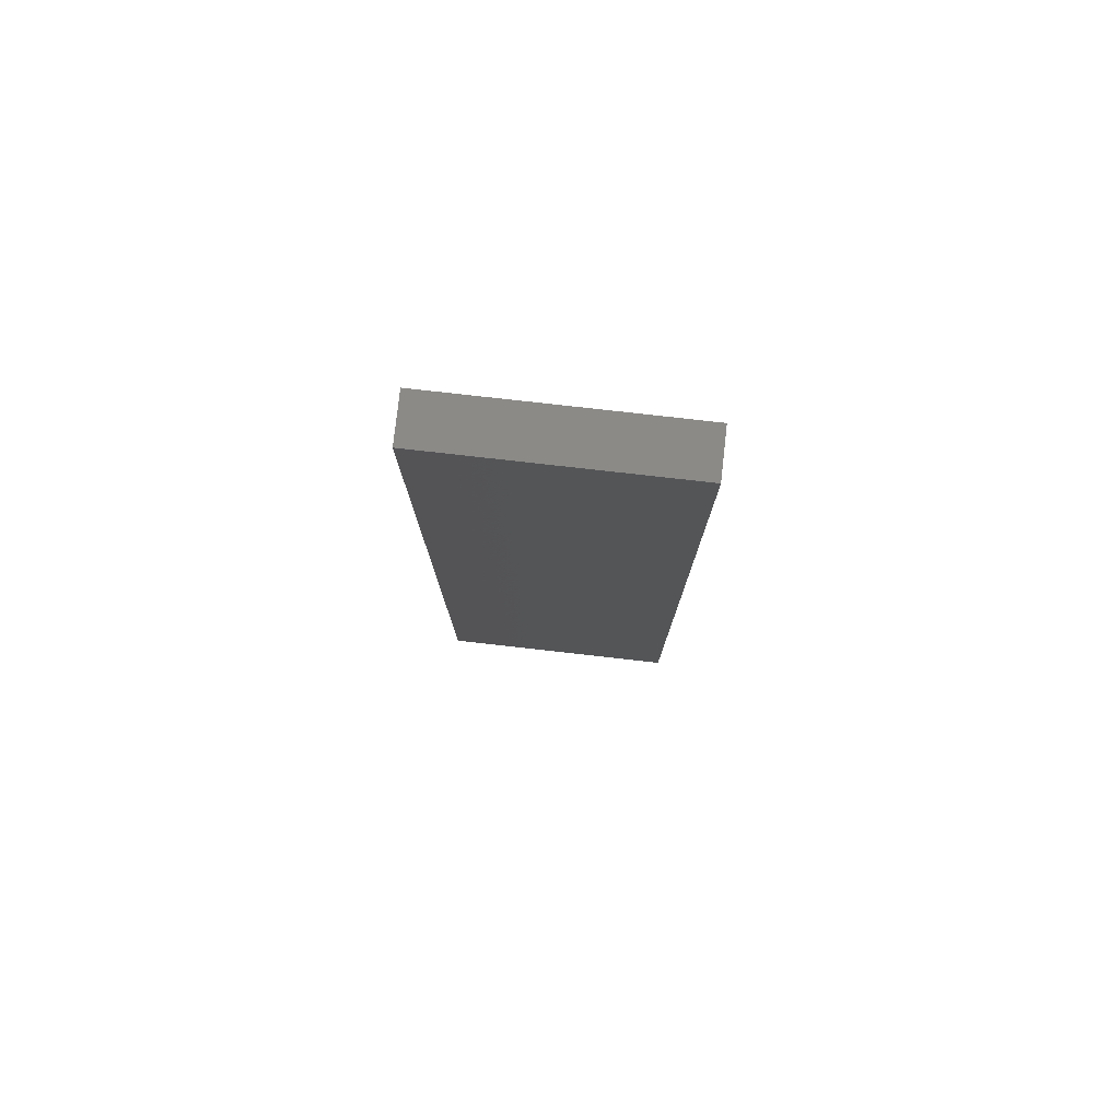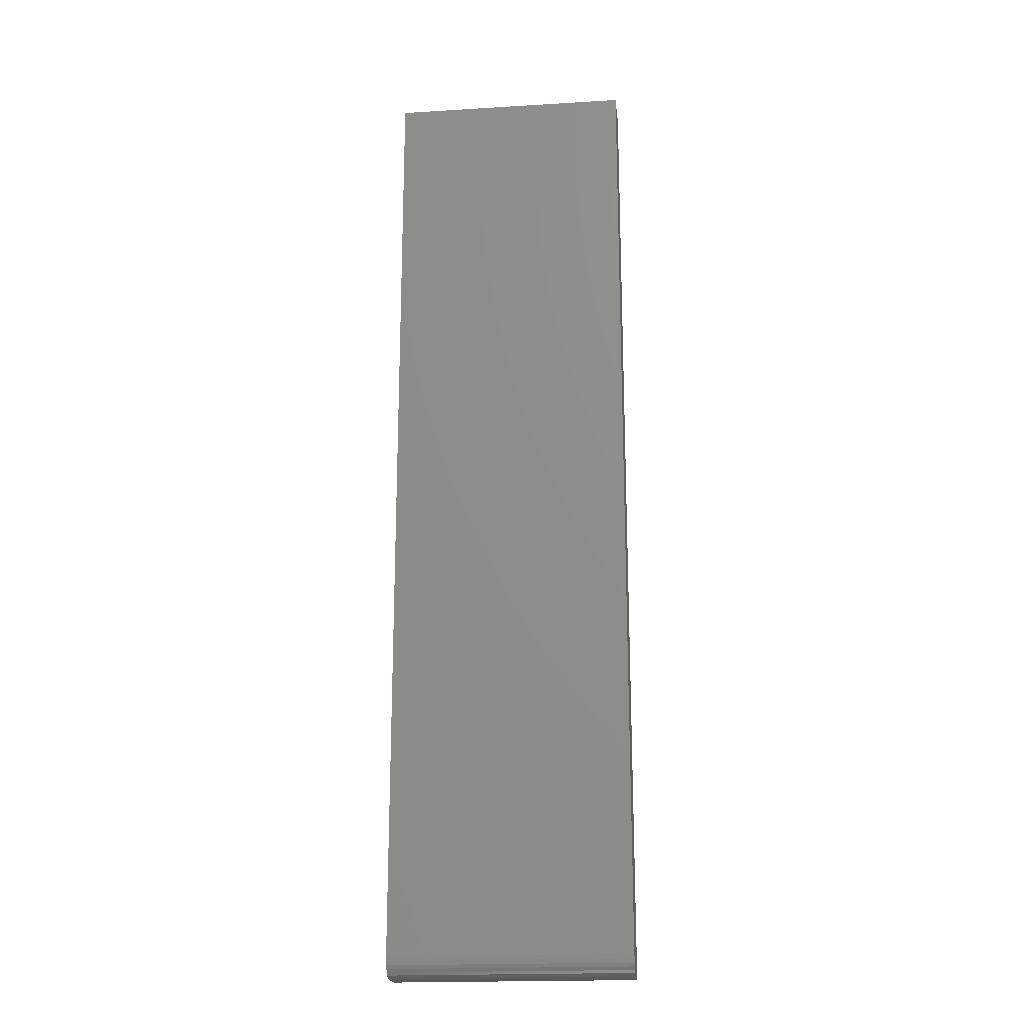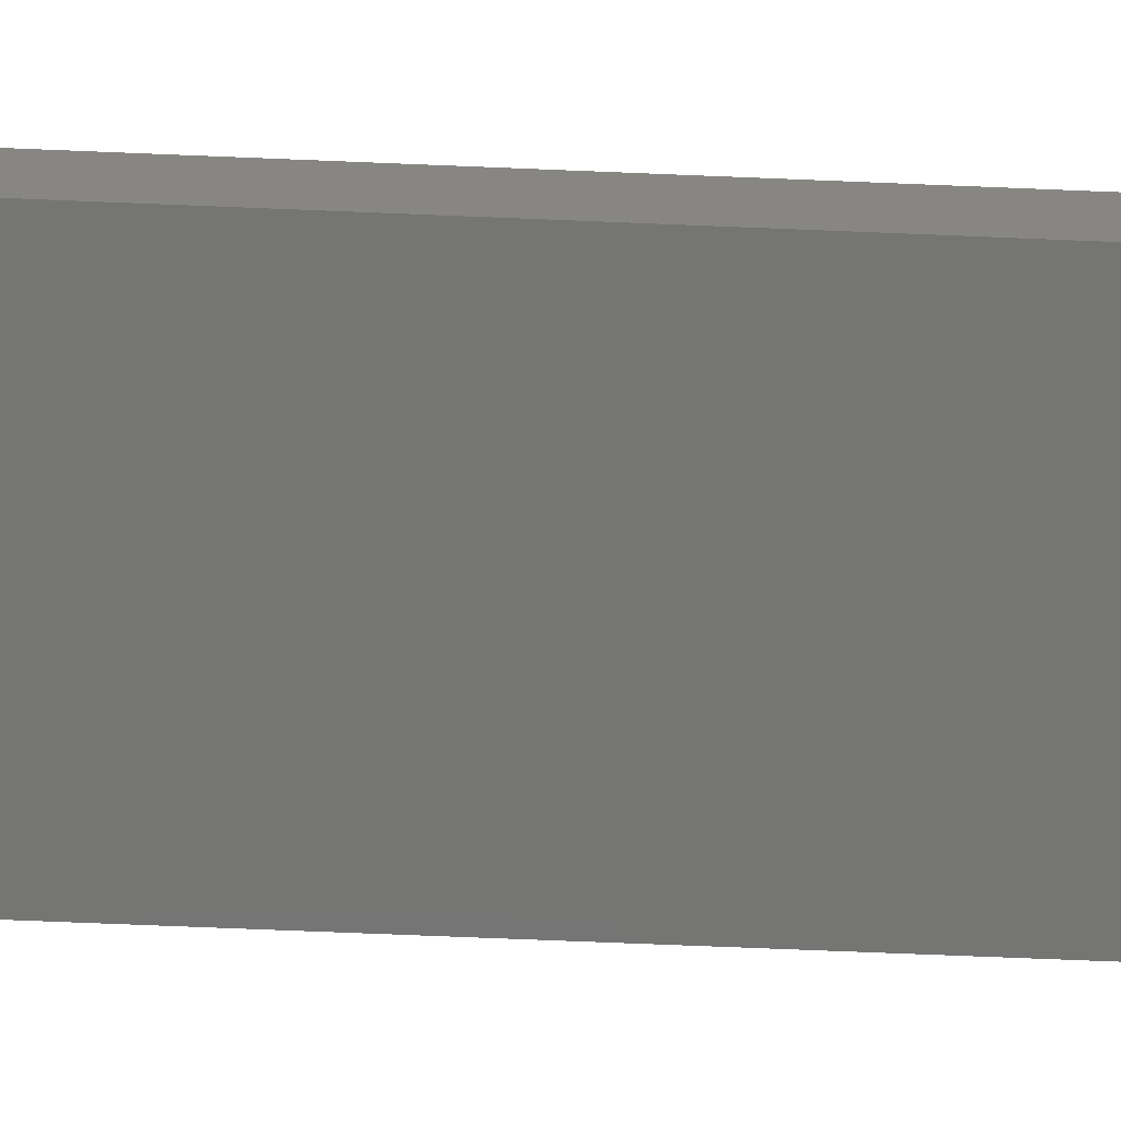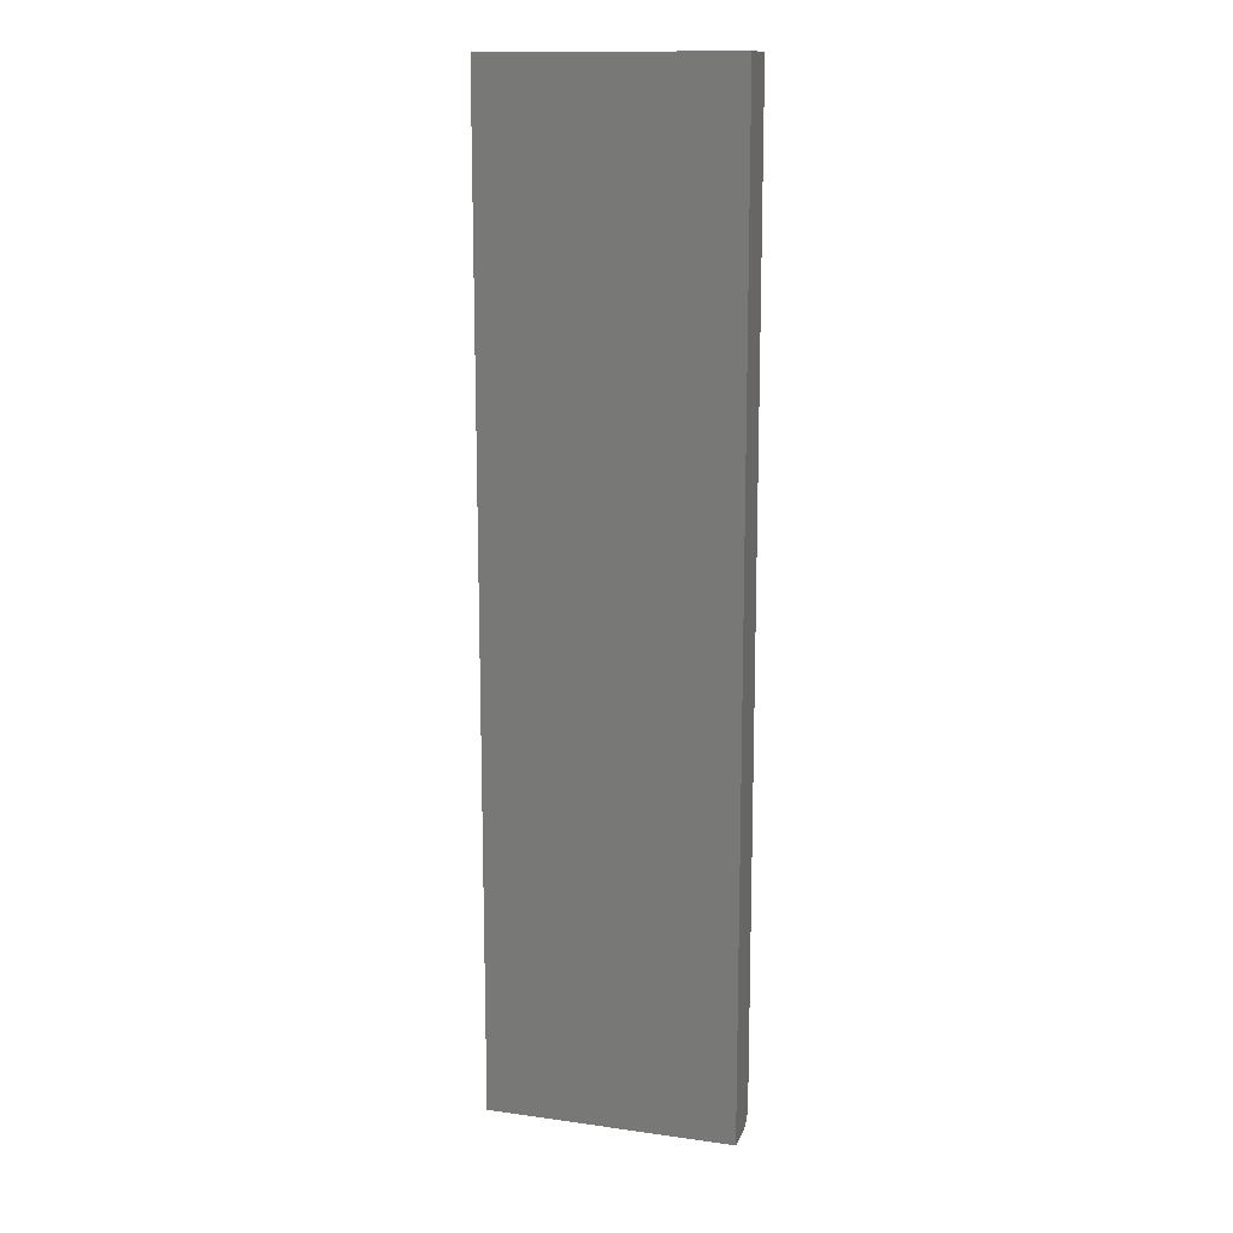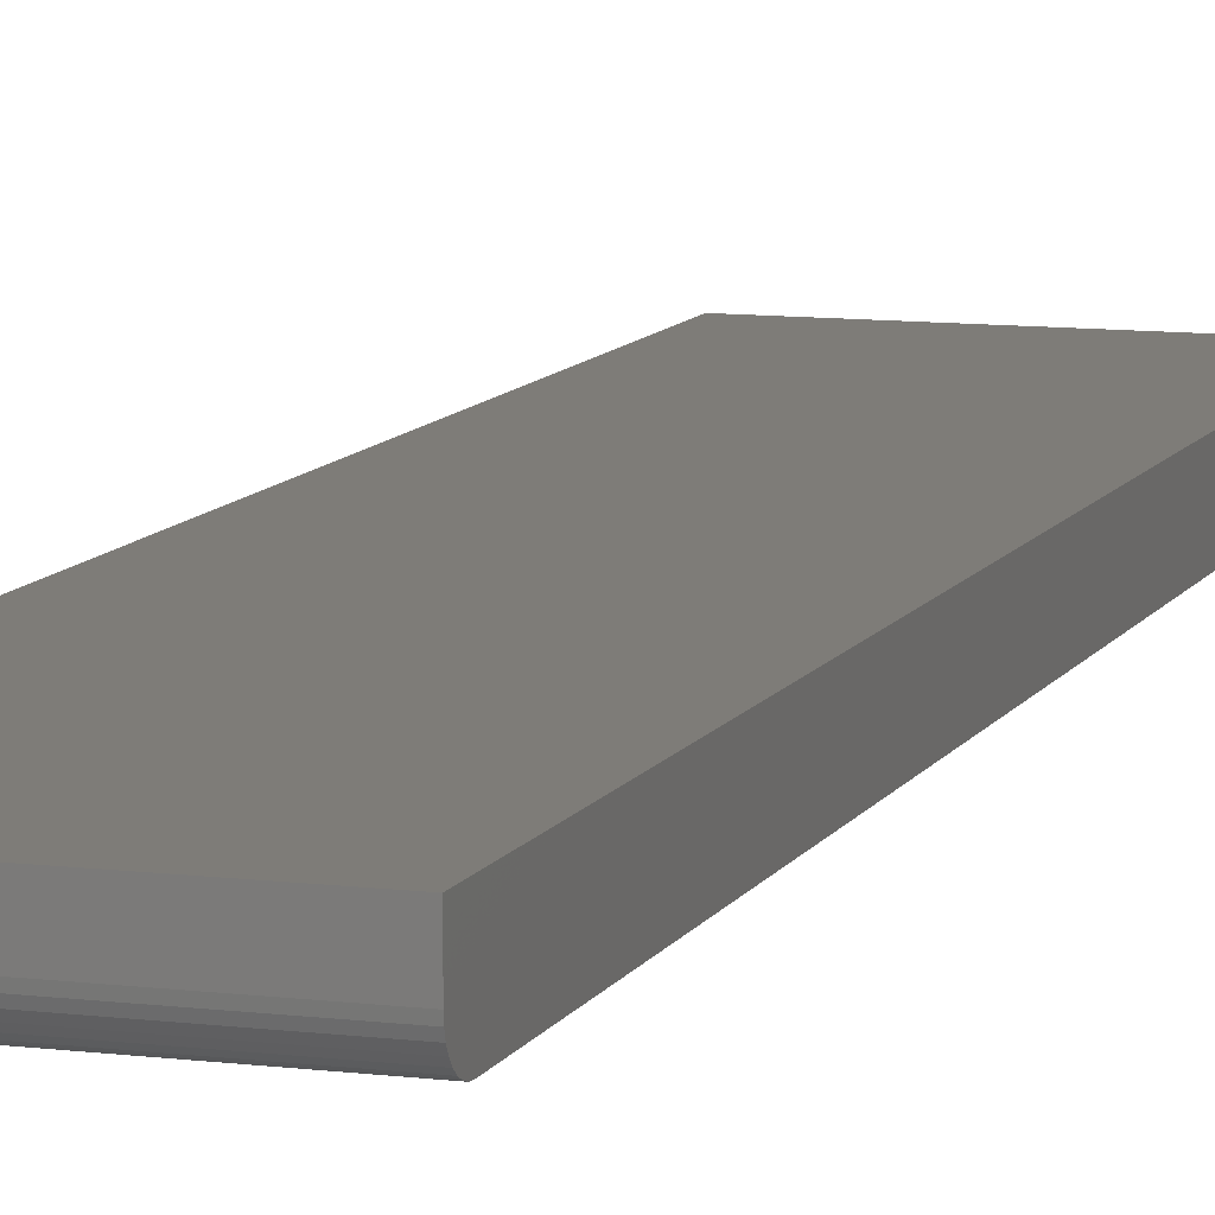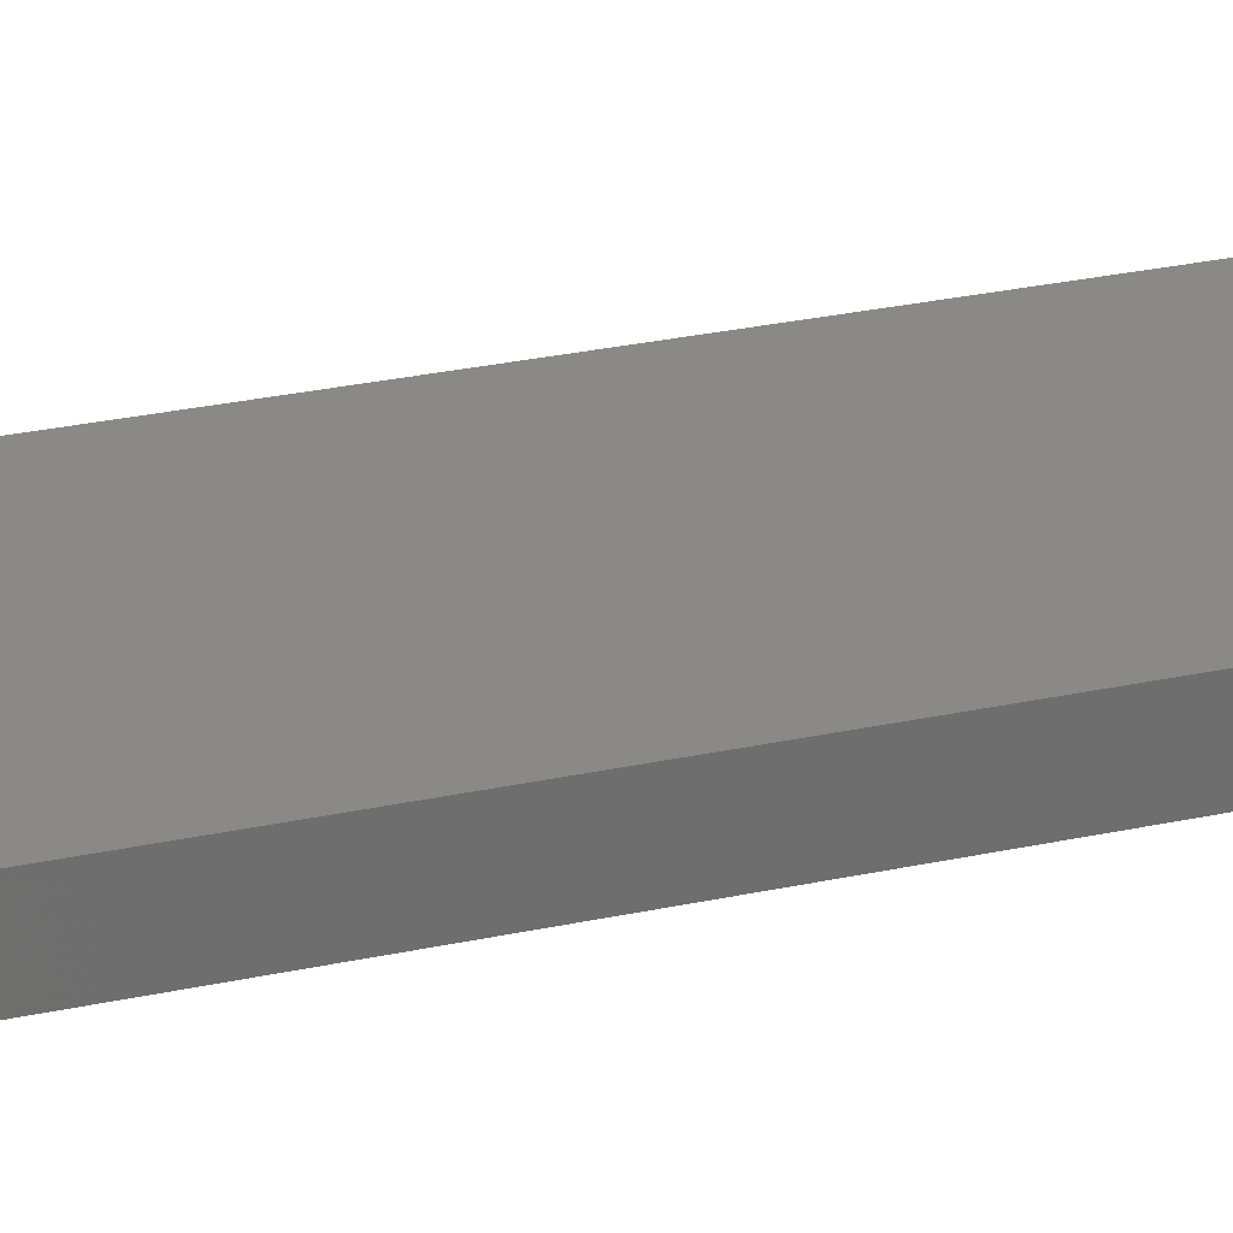
<metadata>
{"format":"stl","ext":"stl","renderer":"f3d","projection":"perspective","resolution":1024,"background":"white","views":[{"elev":79.1,"azim":-173.6,"up":"+Y"},{"elev":-19.6,"azim":-173.5,"up":"+Y"},{"elev":-67.2,"azim":-92.4,"up":"+Z"},{"elev":14.1,"azim":17.0,"up":"+Y"},{"elev":9.7,"azim":18.1,"up":"+Z"},{"elev":28.4,"azim":71.8,"up":"+Z"}]}
</metadata>
<code>
# stl→obj: 24 verts, 44 faces
v -0.09375 -0.75 4.163e-17
v 0.09375 -0.75 3.643e-17
v -0.09375 -0.75 0.0199
v 0.09375 -0.75 0.0199
v -0.09375 -0.7474 -0.008681
v -0.09375 -0.7497 -0.003048
v -0.09375 -0.7488 -0.005979
v -0.09375 -0.7431 -0.01299
v -0.09375 -0.7454 -0.01105
v -0.09375 -0.7344 -0.01562
v -0.09375 2.157e-18 0.0199
v -0.09375 0 -0.01562
v -0.09375 -0.7374 -0.01532
v -0.09375 -0.7404 -0.01444
v 0.09375 -0.7497 -0.003048
v 0.09375 -0.7488 -0.005979
v 0.09375 -0.7474 -0.008681
v 0.09375 -0.7454 -0.01105
v 0.09375 -0.7431 -0.01299
v 0.09375 -0.7404 -0.01444
v 0.09375 -0.7374 -0.01532
v 0.09375 -0.7344 -0.01562
v 0.09375 1.041e-17 -0.01562
v 0.09375 1.257e-17 0.0199
f 1 2 3
f 3 2 4
f 1 5 6
f 5 7 6
f 8 9 5
f 10 11 12
f 3 11 10
f 3 10 13
f 3 13 14
f 3 14 8
f 3 8 5
f 3 5 1
f 2 15 16
f 4 2 16
f 4 16 17
f 4 17 18
f 4 18 19
f 4 19 20
f 4 20 21
f 4 21 22
f 4 22 23
f 4 23 24
f 12 23 10
f 10 23 22
f 10 22 13
f 13 22 21
f 13 21 14
f 14 21 20
f 14 20 8
f 8 20 19
f 8 19 9
f 9 19 18
f 9 18 5
f 5 18 17
f 5 17 7
f 7 17 16
f 7 16 6
f 6 16 15
f 6 15 1
f 1 15 2
f 12 11 23
f 23 11 24
f 24 11 4
f 4 11 3

</code>
